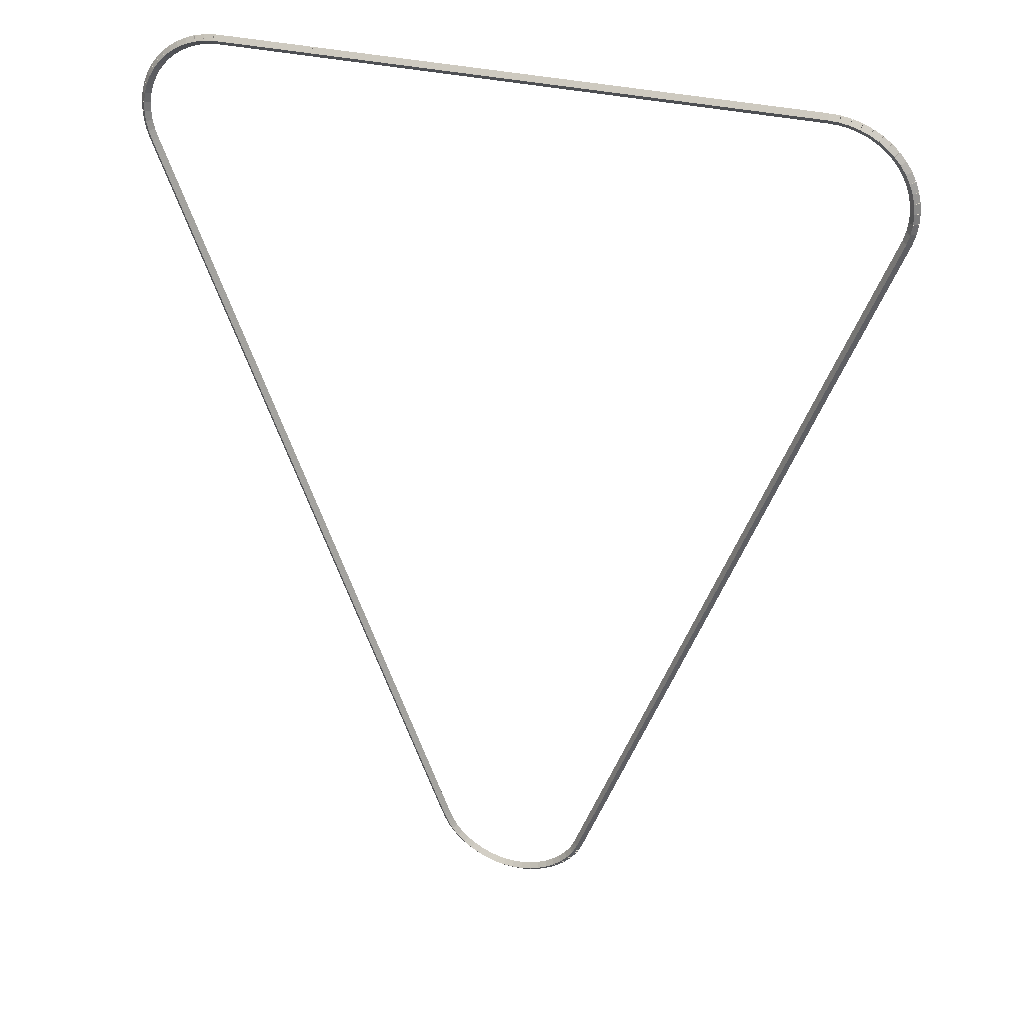
<metadata>
{"format":"obj","ext":"obj","renderer":"f3d","projection":"perspective","resolution":1024,"background":"white","views":[{"elev":32.1,"azim":-160.8,"up":"+Y"}]}
</metadata>
<code>
g boudary_original_319_0
v -47.65 4.263 24.28
v -47.63 4.361 24.18
v -47.65 4.263 24.08
v -47.67 4.165 24.18
v -47.44 4.217 24.28
v -47.42 4.314 24.18
v -47.44 4.217 24.08
v -47.46 4.119 24.18
f 1 2 3 4
f 6 2 1 5
f 5 1 4 8
f 6 5 8 7
f 8 4 3 7
f 7 3 2 6
g boudary_original_319_0
v -47.85 4.335 24.28
v -47.82 4.429 24.18
v -47.85 4.335 24.08
v -47.89 4.241 24.18
v -47.65 4.263 24.28
v -47.62 4.358 24.18
v -47.65 4.263 24.08
v -47.68 4.169 24.18
f 9 10 11 12
f 14 10 9 13
f 13 9 12 16
f 14 13 16 15
f 16 12 11 15
f 15 11 10 14
g boudary_original_319_0
v -48.05 4.431 24.28
v -48.01 4.521 24.18
v -48.05 4.431 24.08
v -48.09 4.341 24.18
v -47.85 4.335 24.28
v -47.81 4.425 24.18
v -47.85 4.335 24.08
v -47.9 4.245 24.18
f 17 18 19 20
f 22 18 17 21
f 21 17 20 24
f 22 21 24 23
f 24 20 19 23
f 23 19 18 22
g boudary_original_319_0
v -48.23 4.55 24.28
v -48.18 4.634 24.18
v -48.23 4.55 24.08
v -48.29 4.466 24.18
v -48.05 4.431 24.28
v -47.99 4.515 24.18
v -48.05 4.431 24.08
v -48.1 4.347 24.18
f 25 26 27 28
f 30 26 25 29
f 29 25 28 32
f 30 29 32 31
f 32 28 27 31
f 31 27 26 30
g boudary_original_319_0
v -48.4 4.69 24.28
v -48.34 4.767 24.18
v -48.4 4.69 24.08
v -48.46 4.614 24.18
v -48.23 4.55 24.28
v -48.17 4.626 24.18
v -48.23 4.55 24.08
v -48.3 4.473 24.18
f 33 34 35 36
f 38 34 33 37
f 37 33 36 40
f 38 37 40 39
f 40 36 35 39
f 39 35 34 38
g boudary_original_319_0
v -48.55 4.851 24.28
v -48.48 4.919 24.18
v -48.55 4.851 24.08
v -48.62 4.783 24.18
v -48.4 4.69 24.28
v -48.33 4.758 24.18
v -48.4 4.69 24.08
v -48.47 4.622 24.18
f 41 42 43 44
f 46 42 41 45
f 45 41 44 48
f 46 45 48 47
f 48 44 43 47
f 47 43 42 46
g boudary_original_319_0
v -48.68 5.031 24.28
v -48.6 5.089 24.18
v -48.68 5.031 24.08
v -48.76 4.973 24.18
v -48.55 4.851 24.28
v -48.47 4.909 24.18
v -48.55 4.851 24.08
v -48.63 4.793 24.18
f 49 50 51 52
f 54 50 49 53
f 53 49 52 56
f 54 53 56 55
f 56 52 51 55
f 55 51 50 54
g boudary_original_319_0
v -48.72 5.099 24.28
v -48.63 5.146 24.18
v -48.72 5.099 24.08
v -48.8 5.052 24.18
v -48.68 5.031 24.28
v -48.59 5.078 24.18
v -48.68 5.031 24.08
v -48.77 4.984 24.18
f 57 58 59 60
f 62 58 57 61
f 61 57 60 64
f 62 61 64 63
f 64 60 59 63
f 63 59 58 62
g boudary_original_319_0
v -48.78 5.248 24.28
v -48.69 5.29 24.18
v -48.78 5.248 24.08
v -48.88 5.205 24.18
v -48.72 5.099 24.28
v -48.63 5.141 24.18
v -48.72 5.099 24.08
v -48.81 5.057 24.18
f 65 66 67 68
f 70 66 65 69
f 69 65 68 72
f 70 69 72 71
f 72 68 67 71
f 71 67 66 70
g boudary_original_319_0
v -53.69 18.17 24.28
v -53.6 18.2 24.18
v -53.69 18.17 24.08
v -53.79 18.13 24.18
v -48.78 5.248 24.28
v -48.69 5.283 24.18
v -48.78 5.248 24.08
v -48.88 5.212 24.18
f 73 74 75 76
f 78 74 73 77
f 77 73 76 80
f 78 77 80 79
f 80 76 75 79
f 79 75 74 78
g boudary_original_319_0
v -54.98 21.52 24.28
v -54.89 21.55 24.18
v -54.98 21.52 24.08
v -55.07 21.48 24.18
v -53.69 18.17 24.28
v -53.6 18.2 24.18
v -53.69 18.17 24.08
v -53.79 18.13 24.18
f 81 82 83 84
f 86 82 81 85
f 85 81 84 88
f 86 85 88 87
f 88 84 83 87
f 87 83 82 86
g boudary_original_319_0
v -55.04 21.72 24.28
v -54.94 21.75 24.18
v -55.04 21.72 24.08
v -55.13 21.69 24.18
v -54.98 21.52 24.28
v -54.88 21.54 24.18
v -54.98 21.52 24.08
v -55.08 21.49 24.18
f 89 90 91 92
f 94 90 89 93
f 93 89 92 96
f 94 93 96 95
f 96 92 91 95
f 95 91 90 94
g boudary_original_319_0
v -55.07 21.93 24.28
v -54.97 21.94 24.18
v -55.07 21.93 24.08
v -55.17 21.91 24.18
v -55.04 21.72 24.28
v -54.94 21.73 24.18
v -55.04 21.72 24.08
v -55.14 21.71 24.18
f 97 98 99 100
f 102 98 97 101
f 101 97 100 104
f 102 101 104 103
f 104 100 99 103
f 103 99 98 102
g boudary_original_319_0
v -55.07 22.13 24.28
v -54.97 22.13 24.18
v -55.07 22.13 24.08
v -55.17 22.13 24.18
v -55.07 21.93 24.28
v -54.97 21.93 24.18
v -55.07 21.93 24.08
v -55.17 21.92 24.18
f 105 106 107 108
f 110 106 105 109
f 109 105 108 112
f 110 109 112 111
f 112 108 107 111
f 111 107 106 110
g boudary_original_319_0
v -55.05 22.33 24.28
v -54.95 22.32 24.18
v -55.05 22.33 24.08
v -55.15 22.35 24.18
v -55.07 22.13 24.28
v -54.97 22.12 24.18
v -55.07 22.13 24.08
v -55.17 22.14 24.18
f 113 114 115 116
f 118 114 113 117
f 117 113 116 120
f 118 117 120 119
f 120 116 115 119
f 119 115 114 118
g boudary_original_319_0
v -55 22.53 24.28
v -54.91 22.51 24.18
v -55 22.53 24.08
v -55.1 22.55 24.18
v -55.05 22.33 24.28
v -54.95 22.31 24.18
v -55.05 22.33 24.08
v -55.15 22.36 24.18
f 121 122 123 124
f 126 122 121 125
f 125 121 124 128
f 126 125 128 127
f 128 124 123 127
f 127 123 122 126
g boudary_original_319_0
v -54.94 22.72 24.28
v -54.84 22.69 24.18
v -54.94 22.72 24.08
v -55.03 22.76 24.18
v -55 22.53 24.28
v -54.91 22.5 24.18
v -55 22.53 24.08
v -55.1 22.57 24.18
f 129 130 131 132
f 134 130 129 133
f 133 129 132 136
f 134 133 136 135
f 136 132 131 135
f 135 131 130 134
g boudary_original_319_0
v -54.93 22.72 24.28
v -54.85 22.67 24.18
v -54.93 22.72 24.08
v -55.02 22.78 24.18
v -54.94 22.72 24.28
v -54.85 22.67 24.18
v -54.94 22.72 24.08
v -55.02 22.77 24.18
f 137 138 139 140
f 142 138 137 141
f 141 137 140 144
f 142 141 144 143
f 144 140 139 143
f 143 139 138 142
g boudary_original_319_0
v -54.85 22.9 24.28
v -54.76 22.86 24.18
v -54.85 22.9 24.08
v -54.94 22.95 24.18
v -54.93 22.72 24.28
v -54.85 22.68 24.18
v -54.93 22.72 24.08
v -55.02 22.77 24.18
f 145 146 147 148
f 150 146 145 149
f 149 145 148 152
f 150 149 152 151
f 152 148 147 151
f 151 147 146 150
g boudary_original_319_0
v -54.74 23.07 24.28
v -54.65 23.01 24.18
v -54.74 23.07 24.08
v -54.82 23.12 24.18
v -54.85 22.9 24.28
v -54.76 22.85 24.18
v -54.85 22.9 24.08
v -54.93 22.96 24.18
f 153 154 155 156
f 158 154 153 157
f 157 153 156 160
f 158 157 160 159
f 160 156 155 159
f 159 155 154 158
g boudary_original_319_0
v -54.61 23.22 24.28
v -54.53 23.16 24.18
v -54.61 23.22 24.08
v -54.68 23.29 24.18
v -54.74 23.07 24.28
v -54.66 23 24.18
v -54.74 23.07 24.08
v -54.81 23.13 24.18
f 161 162 163 164
f 166 162 161 165
f 165 161 164 168
f 166 165 168 167
f 168 164 163 167
f 167 163 162 166
g boudary_original_319_0
v -54.46 23.36 24.28
v -54.39 23.28 24.18
v -54.46 23.36 24.08
v -54.53 23.43 24.18
v -54.61 23.22 24.28
v -54.54 23.15 24.18
v -54.61 23.22 24.08
v -54.67 23.29 24.18
f 169 170 171 172
f 174 170 169 173
f 173 169 172 176
f 174 173 176 175
f 176 172 171 175
f 175 171 170 174
g boudary_original_319_0
v -54.3 23.48 24.28
v -54.24 23.4 24.18
v -54.3 23.48 24.08
v -54.36 23.56 24.18
v -54.46 23.36 24.28
v -54.4 23.28 24.18
v -54.46 23.36 24.08
v -54.52 23.44 24.18
f 177 178 179 180
f 182 178 177 181
f 181 177 180 184
f 182 181 184 183
f 184 180 179 183
f 183 179 178 182
g boudary_original_319_0
v -54.12 23.58 24.28
v -54.07 23.49 24.18
v -54.12 23.58 24.08
v -54.17 23.66 24.18
v -54.3 23.48 24.28
v -54.25 23.39 24.18
v -54.3 23.48 24.08
v -54.35 23.56 24.18
f 185 186 187 188
f 190 186 185 189
f 189 185 188 192
f 190 189 192 191
f 192 188 187 191
f 191 187 186 190
g boudary_original_319_0
v -53.93 23.66 24.28
v -53.89 23.57 24.18
v -53.93 23.66 24.08
v -53.97 23.75 24.18
v -54.12 23.58 24.28
v -54.08 23.49 24.18
v -54.12 23.58 24.08
v -54.16 23.67 24.18
f 193 194 195 196
f 198 194 193 197
f 197 193 196 200
f 198 197 200 199
f 200 196 195 199
f 199 195 194 198
g boudary_original_319_0
v -53.74 23.72 24.28
v -53.71 23.62 24.18
v -53.74 23.72 24.08
v -53.77 23.81 24.18
v -53.93 23.66 24.28
v -53.91 23.56 24.18
v -53.93 23.66 24.08
v -53.96 23.75 24.18
f 201 202 203 204
f 206 202 201 205
f 205 201 204 208
f 206 205 208 207
f 208 204 203 207
f 207 203 202 206
g boudary_original_319_0
v -53.53 23.75 24.28
v -53.52 23.65 24.18
v -53.53 23.75 24.08
v -53.55 23.85 24.18
v -53.74 23.72 24.28
v -53.72 23.62 24.18
v -53.74 23.72 24.08
v -53.76 23.81 24.18
f 209 210 211 212
f 214 210 209 213
f 213 209 212 216
f 214 213 216 215
f 216 212 211 215
f 215 211 210 214
g boudary_original_319_0
v -53.33 23.76 24.28
v -53.32 23.66 24.18
v -53.33 23.76 24.08
v -53.33 23.86 24.18
v -53.53 23.75 24.28
v -53.53 23.65 24.18
v -53.53 23.75 24.08
v -53.54 23.85 24.18
f 217 218 219 220
f 222 218 217 221
f 221 217 220 224
f 222 221 224 223
f 224 220 219 223
f 223 219 218 222
g boudary_original_319_0
v -43.06 23.86 24.18
v -43.06 23.76 24.28
v -43.06 23.66 24.18
v -43.06 23.76 24.08
v -53.33 23.86 24.18
v -53.33 23.76 24.28
v -53.33 23.66 24.18
v -53.33 23.76 24.08
f 225 226 227 228
f 230 226 225 229
f 229 225 228 232
f 230 229 232 231
f 232 228 227 231
f 231 227 226 230
g boudary_original_319_0
v -43.05 23.76 24.28
v -43.05 23.66 24.18
v -43.05 23.76 24.08
v -43.05 23.86 24.18
v -43.06 23.76 24.28
v -43.06 23.66 24.18
v -43.06 23.76 24.08
v -43.06 23.86 24.18
f 233 234 235 236
f 238 234 233 237
f 237 233 236 240
f 238 237 240 239
f 240 236 235 239
f 239 235 234 238
g boudary_original_319_0
v -41.35 23.86 24.18
v -41.35 23.76 24.28
v -41.35 23.66 24.18
v -41.35 23.76 24.08
v -43.05 23.86 24.18
v -43.05 23.76 24.28
v -43.05 23.66 24.18
v -43.05 23.76 24.08
f 241 242 243 244
f 246 242 241 245
f 245 241 244 248
f 246 245 248 247
f 248 244 243 247
f 247 243 242 246
g boudary_original_319_0
v -41.35 23.76 24.28
v -41.37 23.67 24.18
v -41.35 23.76 24.08
v -41.33 23.86 24.18
v -41.35 23.76 24.28
v -41.37 23.67 24.18
v -41.35 23.76 24.08
v -41.33 23.86 24.18
f 249 250 251 252
f 254 250 249 253
f 253 249 252 256
f 254 253 256 255
f 256 252 251 255
f 255 251 250 254
g boudary_original_319_0
v -40.93 23.76 24.28
v -40.93 23.66 24.18
v -40.93 23.76 24.08
v -40.93 23.86 24.18
v -41.35 23.76 24.28
v -41.35 23.66 24.18
v -41.35 23.76 24.08
v -41.35 23.86 24.18
f 257 258 259 260
f 262 258 257 261
f 261 257 260 264
f 262 261 264 263
f 264 260 259 263
f 263 259 258 262
g boudary_original_319_0
v -40.72 23.74 24.28
v -40.74 23.64 24.18
v -40.72 23.74 24.08
v -40.71 23.84 24.18
v -40.93 23.76 24.28
v -40.94 23.66 24.18
v -40.93 23.76 24.08
v -40.92 23.86 24.18
f 265 266 267 268
f 270 266 265 269
f 269 265 268 272
f 270 269 272 271
f 272 268 267 271
f 271 267 266 270
g boudary_original_319_0
v -40.52 23.69 24.28
v -40.55 23.6 24.18
v -40.52 23.69 24.08
v -40.5 23.79 24.18
v -40.72 23.74 24.28
v -40.75 23.64 24.18
v -40.72 23.74 24.08
v -40.7 23.84 24.18
f 273 274 275 276
f 278 274 273 277
f 277 273 276 280
f 278 277 280 279
f 280 276 275 279
f 279 275 274 278
g boudary_original_319_0
v -40.33 23.63 24.28
v -40.36 23.53 24.18
v -40.33 23.63 24.08
v -40.3 23.72 24.18
v -40.52 23.69 24.28
v -40.56 23.6 24.18
v -40.52 23.69 24.08
v -40.49 23.79 24.18
f 281 282 283 284
f 286 282 281 285
f 285 281 284 288
f 286 285 288 287
f 288 284 283 287
f 287 283 282 286
g boudary_original_319_0
v -40.15 23.54 24.28
v -40.19 23.45 24.18
v -40.15 23.54 24.08
v -40.1 23.63 24.18
v -40.33 23.63 24.28
v -40.37 23.54 24.18
v -40.33 23.63 24.08
v -40.29 23.72 24.18
f 289 290 291 292
f 294 290 289 293
f 293 289 292 296
f 294 293 296 295
f 296 292 291 295
f 295 291 290 294
g boudary_original_319_0
v -39.98 23.43 24.28
v -40.03 23.34 24.18
v -39.98 23.43 24.08
v -39.92 23.51 24.18
v -40.15 23.54 24.28
v -40.2 23.45 24.18
v -40.15 23.54 24.08
v -40.09 23.62 24.18
f 297 298 299 300
f 302 298 297 301
f 301 297 300 304
f 302 301 304 303
f 304 300 299 303
f 303 299 298 302
g boudary_original_319_0
v -39.82 23.3 24.28
v -39.88 23.22 24.18
v -39.82 23.3 24.08
v -39.76 23.38 24.18
v -39.98 23.43 24.28
v -40.04 23.35 24.18
v -39.98 23.43 24.08
v -39.91 23.51 24.18
f 305 306 307 308
f 310 306 305 309
f 309 305 308 312
f 310 309 312 311
f 312 308 307 311
f 311 307 306 310
g boudary_original_319_0
v -39.68 23.16 24.28
v -39.75 23.09 24.18
v -39.68 23.16 24.08
v -39.61 23.23 24.18
v -39.82 23.3 24.28
v -39.89 23.23 24.18
v -39.82 23.3 24.08
v -39.75 23.37 24.18
f 313 314 315 316
f 318 314 313 317
f 317 313 316 320
f 318 317 320 319
f 320 316 315 319
f 319 315 314 318
g boudary_original_319_0
v -39.56 23 24.28
v -39.64 22.94 24.18
v -39.56 23 24.08
v -39.48 23.06 24.18
v -39.68 23.16 24.28
v -39.76 23.1 24.18
v -39.68 23.16 24.08
v -39.6 23.22 24.18
f 321 322 323 324
f 326 322 321 325
f 325 321 324 328
f 326 325 328 327
f 328 324 323 327
f 327 323 322 326
g boudary_original_319_0
v -39.46 22.83 24.28
v -39.55 22.78 24.18
v -39.46 22.83 24.08
v -39.37 22.88 24.18
v -39.56 23 24.28
v -39.65 22.95 24.18
v -39.56 23 24.08
v -39.47 23.05 24.18
f 329 330 331 332
f 334 330 329 333
f 333 329 332 336
f 334 333 336 335
f 336 332 331 335
f 335 331 330 334
g boudary_original_319_0
v -39.46 22.83 24.28
v -39.54 22.77 24.18
v -39.46 22.83 24.08
v -39.38 22.89 24.18
v -39.46 22.83 24.28
v -39.54 22.77 24.18
v -39.46 22.83 24.08
v -39.38 22.89 24.18
f 337 338 339 340
f 342 338 337 341
f 341 337 340 344
f 342 341 344 343
f 344 340 339 343
f 343 339 338 342
g boudary_original_319_0
v -39.38 22.64 24.28
v -39.47 22.6 24.18
v -39.38 22.64 24.08
v -39.29 22.68 24.18
v -39.46 22.83 24.28
v -39.55 22.79 24.18
v -39.46 22.83 24.08
v -39.37 22.87 24.18
f 345 346 347 348
f 350 346 345 349
f 349 345 348 352
f 350 349 352 351
f 352 348 347 351
f 351 347 346 350
g boudary_original_319_0
v -39.32 22.45 24.28
v -39.41 22.42 24.18
v -39.32 22.45 24.08
v -39.22 22.48 24.18
v -39.38 22.64 24.28
v -39.47 22.62 24.18
v -39.38 22.64 24.08
v -39.28 22.67 24.18
f 353 354 355 356
f 358 354 353 357
f 357 353 356 360
f 358 357 360 359
f 360 356 355 359
f 359 355 354 358
g boudary_original_319_0
v -39.28 22.25 24.28
v -39.38 22.23 24.18
v -39.28 22.25 24.08
v -39.18 22.27 24.18
v -39.32 22.45 24.28
v -39.42 22.43 24.18
v -39.32 22.45 24.08
v -39.22 22.47 24.18
f 361 362 363 364
f 366 362 361 365
f 365 361 364 368
f 366 365 368 367
f 368 364 363 367
f 367 363 362 366
g boudary_original_319_0
v -39.27 22.05 24.28
v -39.37 22.04 24.18
v -39.27 22.05 24.08
v -39.17 22.05 24.18
v -39.28 22.25 24.28
v -39.38 22.25 24.18
v -39.28 22.25 24.08
v -39.18 22.26 24.18
f 369 370 371 372
f 374 370 369 373
f 373 369 372 376
f 374 373 376 375
f 376 372 371 375
f 375 371 370 374
g boudary_original_319_0
v -39.29 21.84 24.28
v -39.39 21.85 24.18
v -39.29 21.84 24.08
v -39.19 21.83 24.18
v -39.27 22.05 24.28
v -39.37 22.05 24.18
v -39.27 22.05 24.08
v -39.17 22.04 24.18
f 377 378 379 380
f 382 378 377 381
f 381 377 380 384
f 382 381 384 383
f 384 380 379 383
f 383 379 378 382
g boudary_original_319_0
v -39.33 21.63 24.28
v -39.43 21.65 24.18
v -39.33 21.63 24.08
v -39.23 21.61 24.18
v -39.29 21.84 24.28
v -39.39 21.86 24.18
v -39.29 21.84 24.08
v -39.19 21.82 24.18
f 385 386 387 388
f 390 386 385 389
f 389 385 388 392
f 390 389 392 391
f 392 388 387 391
f 391 387 386 390
g boudary_original_319_0
v -39.4 21.43 24.28
v -39.49 21.46 24.18
v -39.4 21.43 24.08
v -39.3 21.4 24.18
v -39.33 21.63 24.28
v -39.42 21.67 24.18
v -39.33 21.63 24.08
v -39.23 21.6 24.18
f 393 394 395 396
f 398 394 393 397
f 397 393 396 400
f 398 397 400 399
f 400 396 395 399
f 399 395 394 398
g boudary_original_319_0
v -45.52 5.37 24.28
v -45.61 5.406 24.18
v -45.52 5.37 24.08
v -45.43 5.335 24.18
v -39.4 21.43 24.28
v -39.49 21.47 24.18
v -39.4 21.43 24.08
v -39.3 21.4 24.18
f 401 402 403 404
f 406 402 401 405
f 405 401 404 408
f 406 405 408 407
f 408 404 403 407
f 407 403 402 406
g boudary_original_319_0
v -45.61 5.163 24.28
v -45.7 5.203 24.18
v -45.61 5.163 24.08
v -45.52 5.123 24.18
v -45.52 5.37 24.28
v -45.61 5.41 24.18
v -45.52 5.37 24.08
v -45.43 5.33 24.18
f 409 410 411 412
f 414 410 409 413
f 413 409 412 416
f 414 413 416 415
f 416 412 411 415
f 415 411 410 414
g boudary_original_319_0
v -45.69 5.019 24.28
v -45.77 5.065 24.18
v -45.69 5.019 24.08
v -45.6 4.972 24.18
v -45.61 5.163 24.28
v -45.7 5.21 24.18
v -45.61 5.163 24.08
v -45.52 5.116 24.18
f 417 418 419 420
f 422 418 417 421
f 421 417 420 424
f 422 421 424 423
f 424 420 419 423
f 423 419 418 422
g boudary_original_319_0
v -45.73 4.954 24.28
v -45.81 5.006 24.18
v -45.73 4.954 24.08
v -45.64 4.902 24.18
v -45.69 5.019 24.28
v -45.77 5.071 24.18
v -45.69 5.019 24.08
v -45.6 4.966 24.18
f 425 426 427 428
f 430 426 425 429
f 429 425 428 432
f 430 429 432 431
f 432 428 427 431
f 431 427 426 430
g boudary_original_319_0
v -45.86 4.782 24.28
v -45.94 4.844 24.18
v -45.86 4.782 24.08
v -45.79 4.719 24.18
v -45.73 4.954 24.28
v -45.8 5.016 24.18
v -45.73 4.954 24.08
v -45.65 4.891 24.18
f 433 434 435 436
f 438 434 433 437
f 437 433 436 440
f 438 437 440 439
f 440 436 435 439
f 439 435 434 438
g boudary_original_319_0
v -46.02 4.629 24.28
v -46.09 4.701 24.18
v -46.02 4.629 24.08
v -45.95 4.557 24.18
v -45.86 4.782 24.28
v -45.93 4.853 24.18
v -45.86 4.782 24.08
v -45.79 4.71 24.18
f 441 442 443 444
f 446 442 441 445
f 445 441 444 448
f 446 445 448 447
f 448 444 443 447
f 447 443 442 446
g boudary_original_319_0
v -46.2 4.497 24.28
v -46.26 4.577 24.18
v -46.2 4.497 24.08
v -46.14 4.418 24.18
v -46.02 4.629 24.28
v -46.08 4.709 24.18
v -46.02 4.629 24.08
v -45.96 4.549 24.18
f 449 450 451 452
f 454 450 449 453
f 453 449 452 456
f 454 453 456 455
f 456 452 451 455
f 455 451 450 454
g boudary_original_319_0
v -46.39 4.388 24.28
v -46.44 4.474 24.18
v -46.39 4.388 24.08
v -46.34 4.301 24.18
v -46.2 4.497 24.28
v -46.25 4.584 24.18
v -46.2 4.497 24.08
v -46.15 4.411 24.18
f 457 458 459 460
f 462 458 457 461
f 461 457 460 464
f 462 461 464 463
f 464 460 459 463
f 463 459 458 462
g boudary_original_319_0
v -46.59 4.302 24.28
v -46.62 4.394 24.18
v -46.59 4.302 24.08
v -46.55 4.21 24.18
v -46.39 4.388 24.28
v -46.42 4.48 24.18
v -46.39 4.388 24.08
v -46.35 4.296 24.18
f 465 466 467 468
f 470 466 465 469
f 469 465 468 472
f 470 469 472 471
f 472 468 467 471
f 471 467 466 470
g boudary_original_319_0
v -46.79 4.241 24.28
v -46.82 4.337 24.18
v -46.79 4.241 24.08
v -46.77 4.145 24.18
v -46.59 4.302 24.28
v -46.61 4.398 24.18
v -46.59 4.302 24.08
v -46.56 4.206 24.18
f 473 474 475 476
f 478 474 473 477
f 477 473 476 480
f 478 477 480 479
f 480 476 475 479
f 479 475 474 478
g boudary_original_319_0
v -47.01 4.205 24.28
v -47.02 4.304 24.18
v -47.01 4.205 24.08
v -46.99 4.107 24.18
v -46.79 4.241 24.28
v -46.81 4.339 24.18
v -46.79 4.241 24.08
v -46.78 4.142 24.18
f 481 482 483 484
f 486 482 481 485
f 485 481 484 488
f 486 485 488 487
f 488 484 483 487
f 487 483 482 486
g boudary_original_319_0
v -47.22 4.197 24.28
v -47.23 4.297 24.18
v -47.22 4.197 24.08
v -47.22 4.097 24.18
v -47.01 4.205 24.28
v -47.01 4.305 24.18
v -47.01 4.205 24.08
v -47 4.105 24.18
f 489 490 491 492
f 494 490 489 493
f 493 489 492 496
f 494 493 496 495
f 496 492 491 495
f 495 491 490 494
g boudary_original_319_0
v -47.44 4.217 24.28
v -47.43 4.316 24.18
v -47.44 4.217 24.08
v -47.45 4.117 24.18
v -47.22 4.197 24.28
v -47.21 4.297 24.18
v -47.22 4.197 24.08
v -47.23 4.098 24.18
f 497 498 499 500
f 502 498 497 501
f 501 497 500 504
f 502 501 504 503
f 504 500 499 503
f 503 499 498 502

</code>
